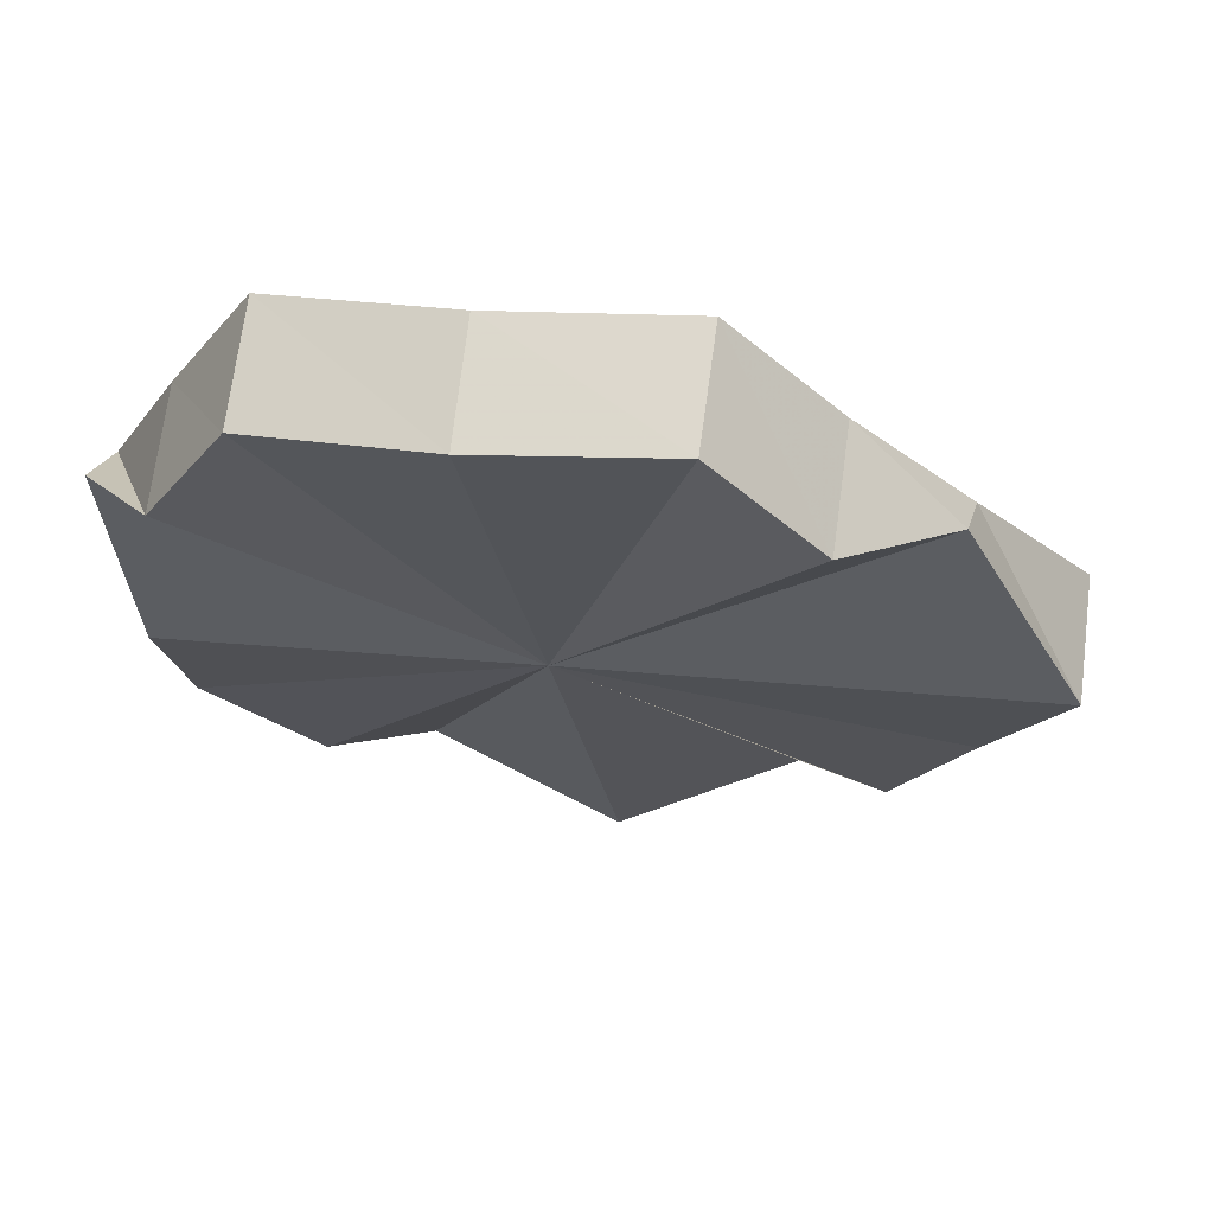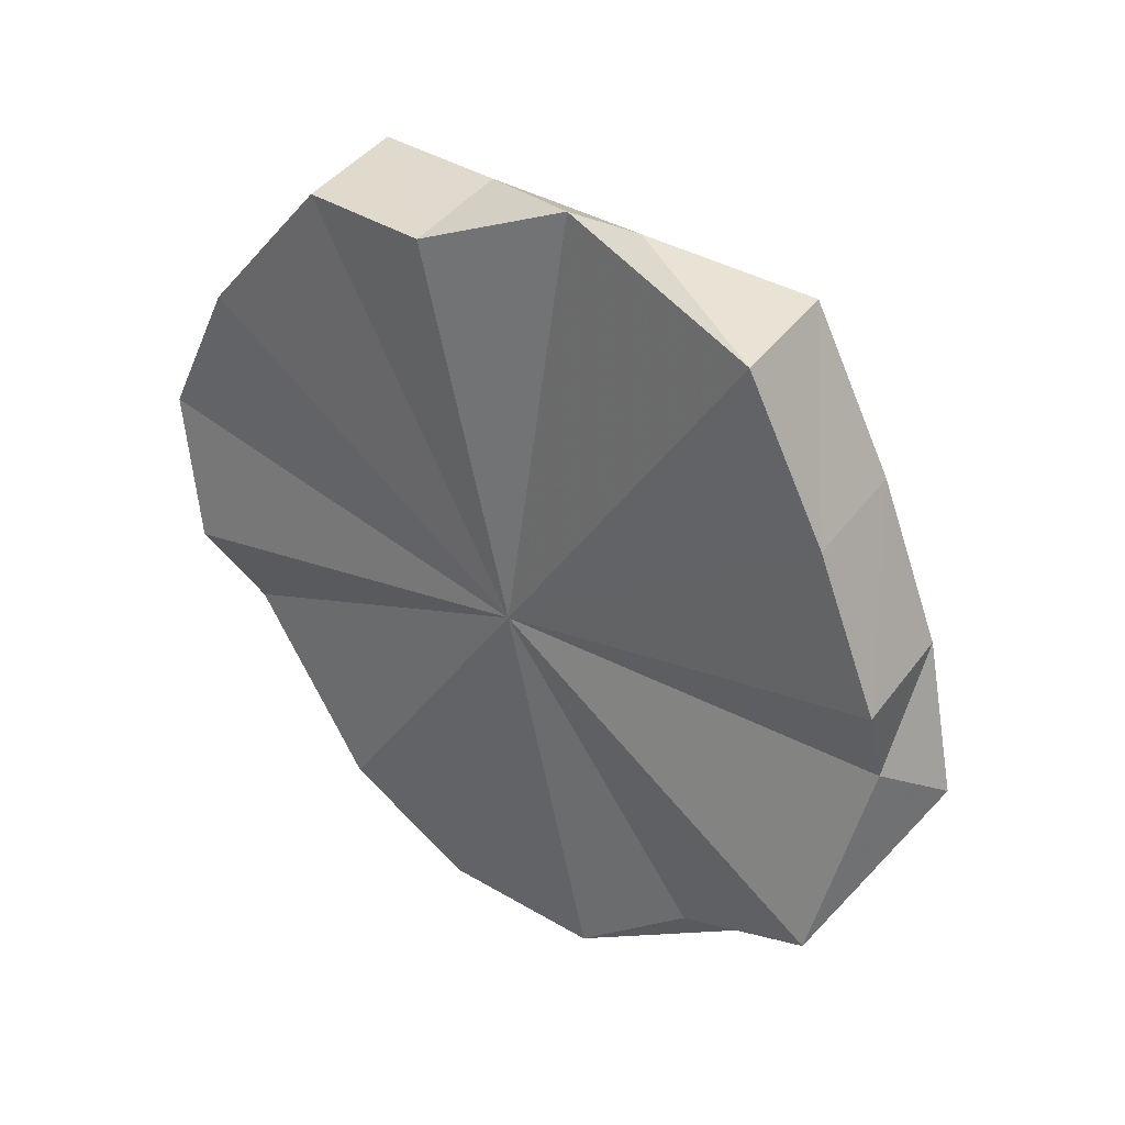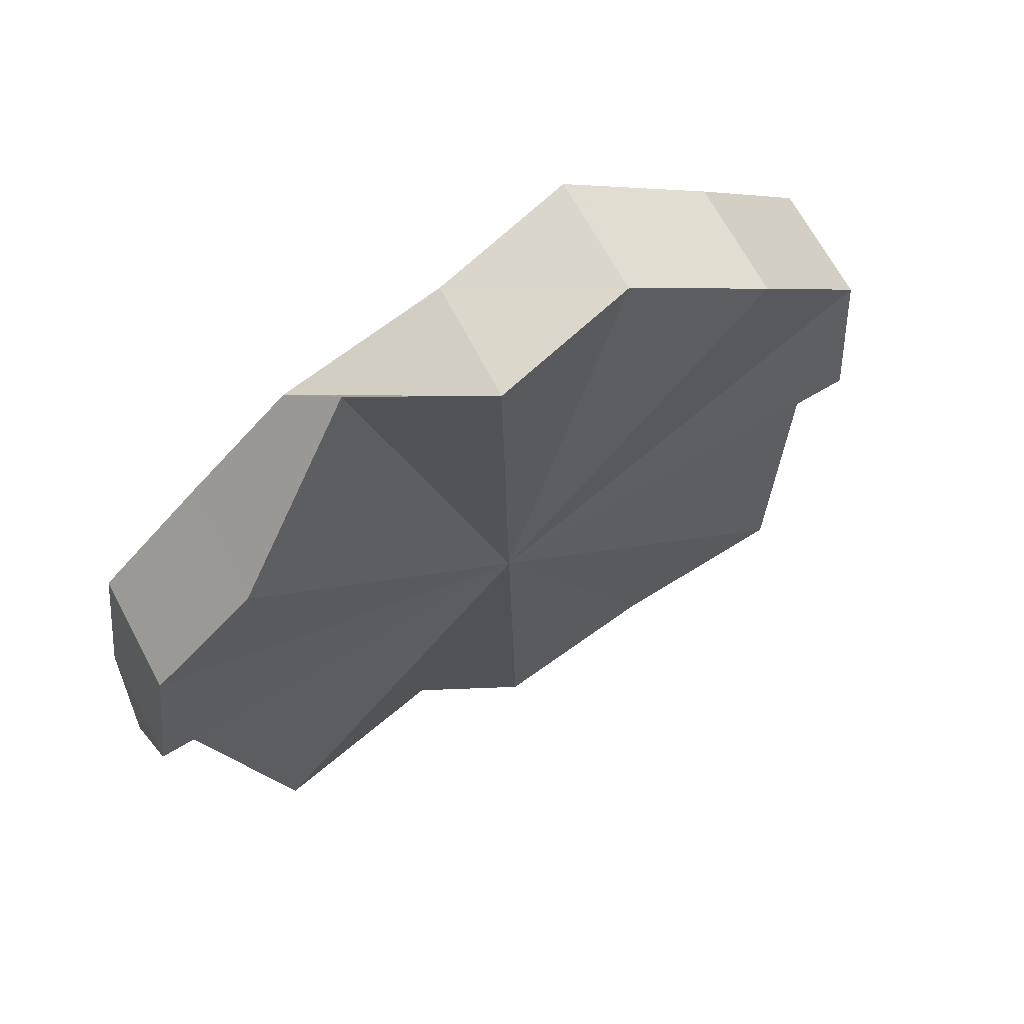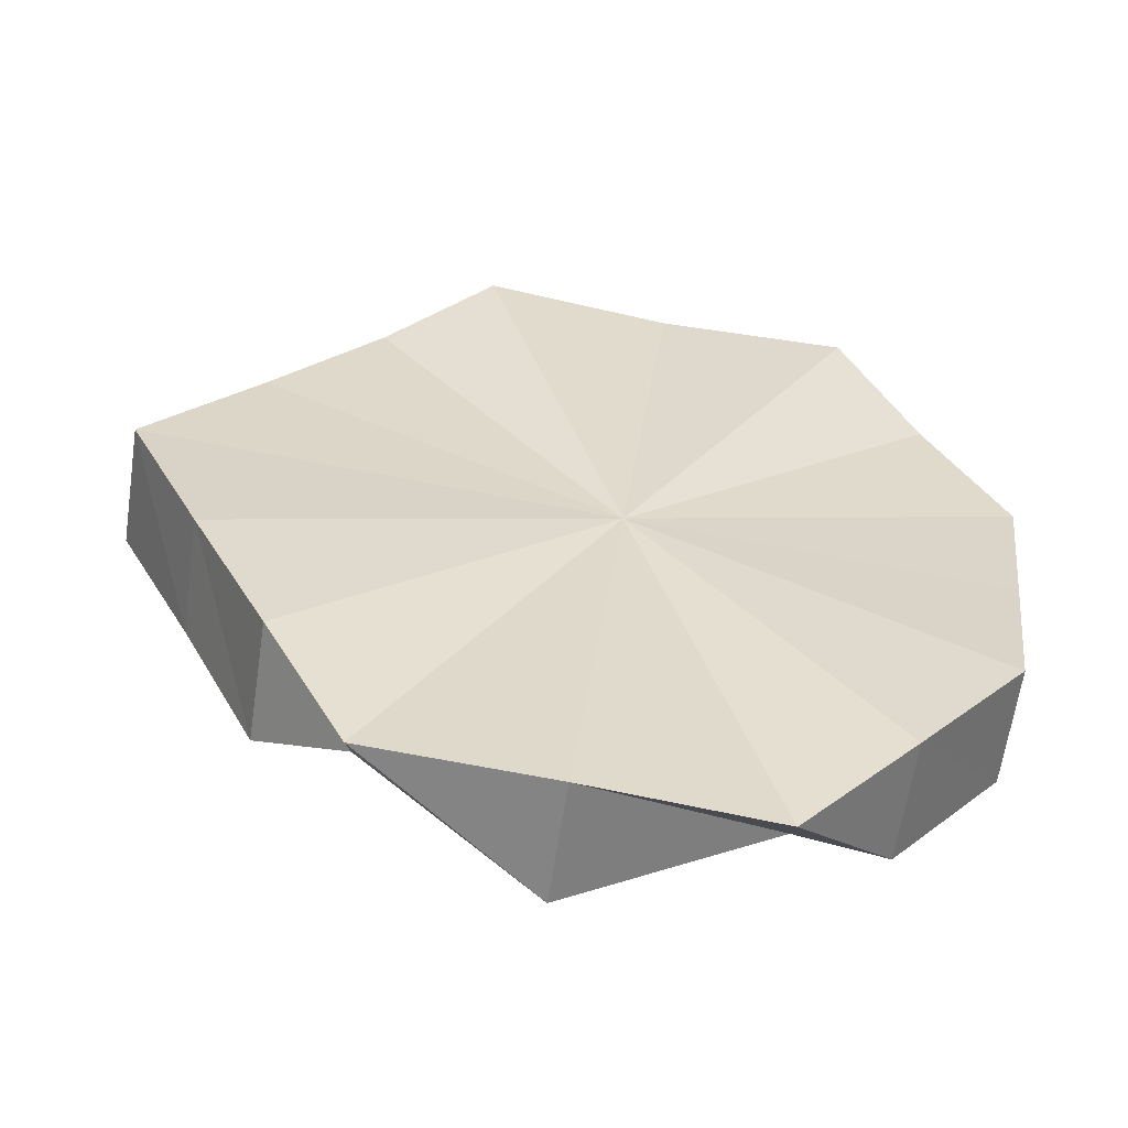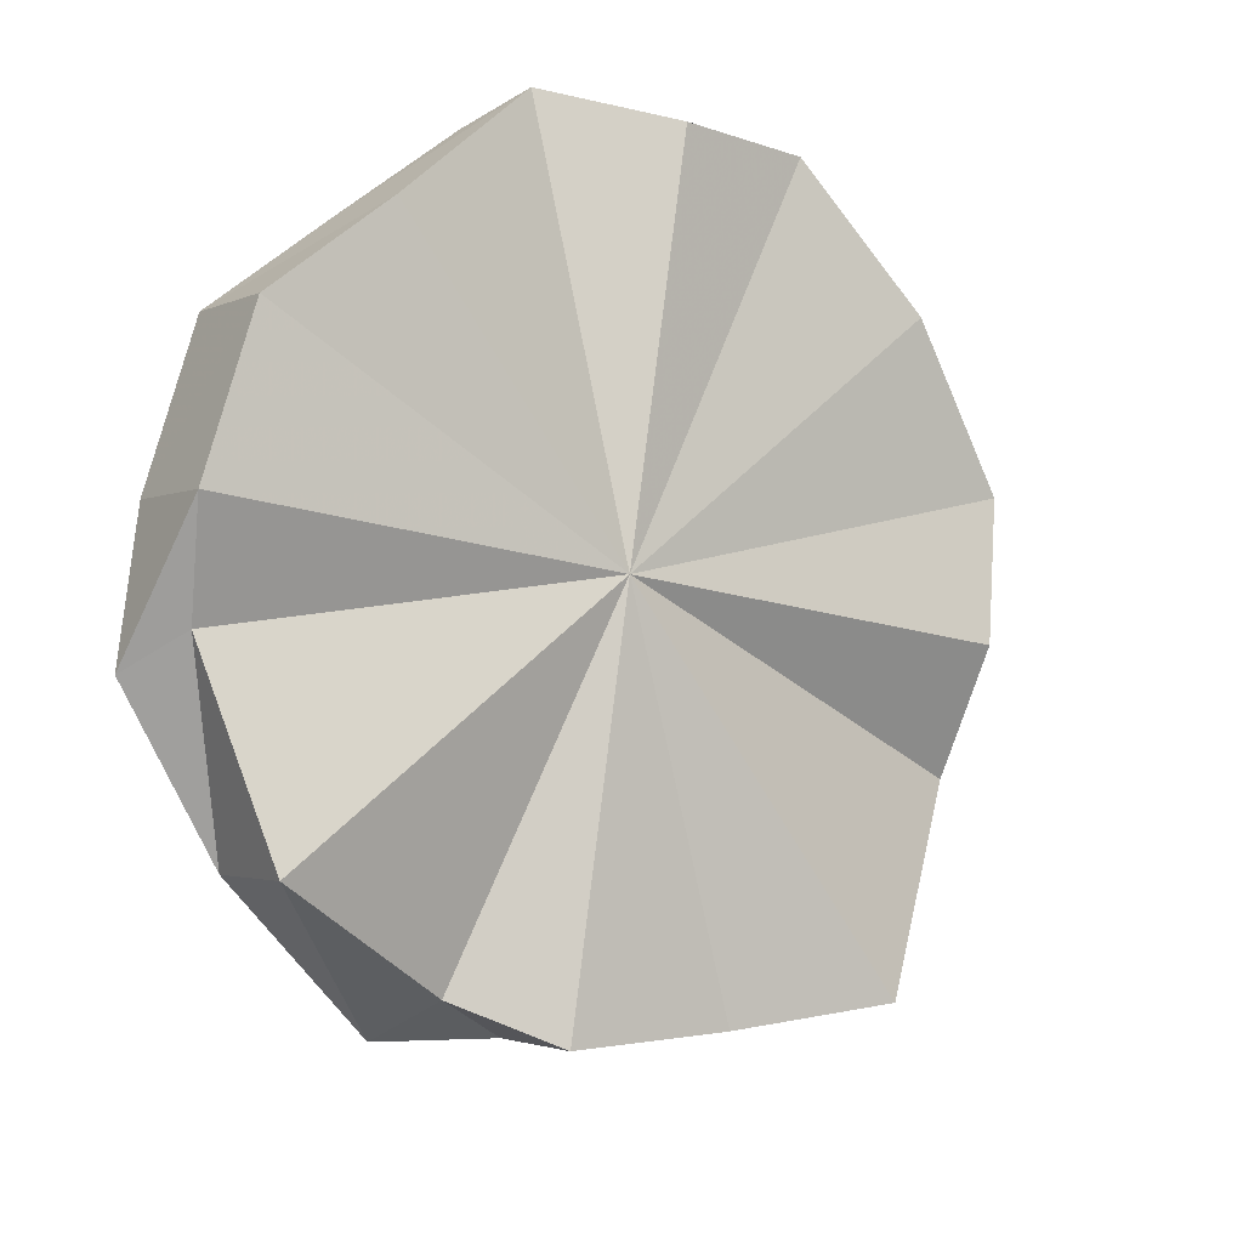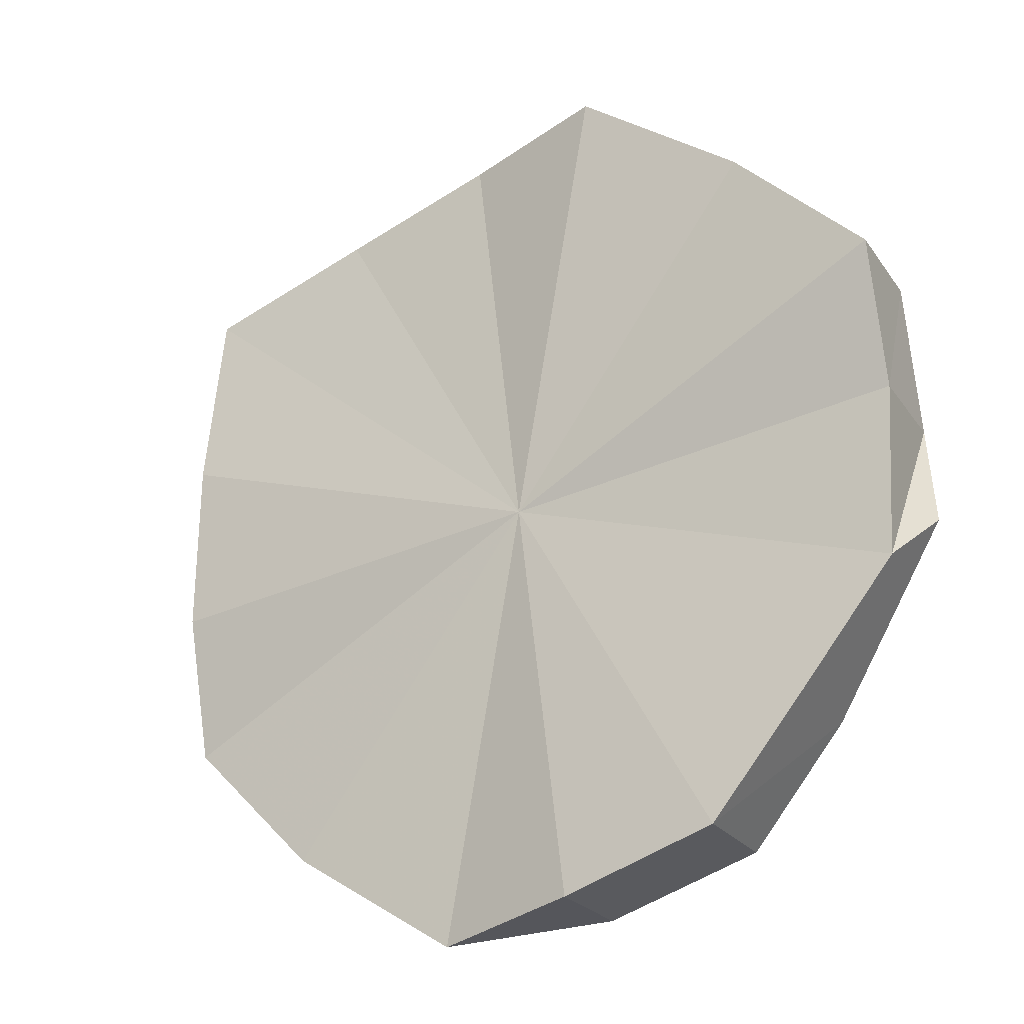
<metadata>
{"format":"obj","ext":"obj","renderer":"f3d","projection":"perspective","resolution":1024,"background":"white","views":[{"elev":18.7,"azim":-167.9,"up":"+Y"},{"elev":-30.3,"azim":-116.1,"up":"+Y"},{"elev":5.1,"azim":129.4,"up":"+Y"},{"elev":79.9,"azim":10.5,"up":"+Z"},{"elev":-71.1,"azim":120.4,"up":"+Y"},{"elev":38.8,"azim":44.9,"up":"+Y"}]}
</metadata>
<code>
o 30927
v 2246 1880 21.46
v 2246 1880 21.48
v 2246 1880 21.47
v 2246 1880 21.49
v 2246 1880 21.48
v 2246 1880 21.49
v 2246 1880 21.49
v 2246 1880 21.45
v 2246 1880 21.46
v 2246 1880 21.45
v 2246 1880 21.45
v 2246 1880 21.44
v 2246 1880 21.47
v 2246 1880 21.43
v 2246 1880 21.44
v 2246 1880 21.43
v 2246 1880 21.44
v 2246 1880 21.43
v 2246 1880 21.44
v 2246 1880 21.44
v 2246 1880 21.45
v 2246 1880 21.45
v 2246 1880 21.46
v 2246 1880 21.44
v 2246 1880 21.45
v 2246 1880 21.43
v 2246 1880 21.44
v 2246 1880 21.43
v 2246 1880 21.44
v 2246 1880 21.43
v 2246 1880 21.44
v 2246 1880 21.44
v 2246 1880 21.45
v 2246 1880 21.47
v 2246 1880 21.48
v 2246 1880 21.48
v 2246 1880 21.46
v 2246 1880 21.46
v 2246 1880 21.49
v 2246 1880 21.49
v 2246 1880 21.49
v 2246 1880 21.5
v 2246 1879 21.5
v 2246 1880 21.5
v 2246 1880 21.5
v 2246 1880 21.46
v 2246 1880 21.49
v 2246 1880 21.5
v 2246 1880 21.49
v 2246 1879 21.5
v 2246 1880 21.49
v 2246 1880 21.5
v 2246 1880 21.49
v 2246 1880 21.48
v 2246 1880 21.48
v 2246 1880 21.46
v 2246 1880 21.47
v 2246 1880 21.45
v 2246 1880 21.46
v 2246 1880 21.44
v 2246 1880 21.43
v 2246 1880 21.46
v 2246 1880 21.43
v 2246 1880 21.48
v 2246 1880 21.49
v 2246 1880 21.43
v 2246 1880 21.44
v 2246 1880 21.45
v 2246 1880 21.46
v 2246 1880 21.48
v 2246 1880 21.49
v 2246 1880 21.49
v 2246 1879 21.5
v 2246 1880 21.49
v 2246 1880 21.5
v 2246 1880 21.49
v 2246 1880 21.48
v 2246 1880 21.49
v 2246 1880 21.46
v 2246 1880 21.48
v 2246 1880 21.45
v 2246 1880 21.47
v 2246 1880 21.47
v 2246 1880 21.48
v 2246 1880 21.46
v 2246 1880 21.49
v 2246 1880 21.5
v 2246 1880 21.5
v 2246 1880 21.5
v 2246 1880 21.49
v 2246 1880 21.48
v 2246 1880 21.47
v 2246 1880 21.46
v 2246 1880 21.45
v 2246 1880 21.44
v 2246 1880 21.44
v 2246 1880 21.44
v 2246 1880 21.45
f 1 2 3
f 2 4 5
f 4 6 7
f 8 1 9
f 10 11 9
f 12 8 10
f 13 10 9
f 14 12 15
f 16 14 17
f 18 16 19
f 20 18 21
f 22 20 23
f 23 24 25
f 25 26 27
f 27 28 29
f 29 30 31
f 31 32 33
f 34 35 36
f 37 38 34
f 36 39 40
f 40 41 42
f 41 43 44
f 42 43 45
f 46 43 41
f 45 47 48
f 46 49 50
f 47 51 52
f 46 51 47
f 48 51 53
f 53 54 55
f 55 56 57
f 57 58 59
f 46 60 58
f 46 61 60
f 46 58 62
f 46 63 61
f 46 62 64
f 46 64 65
f 46 66 63
f 46 67 66
f 46 68 67
f 46 69 68
f 46 70 69
f 46 71 70
f 46 72 71
f 73 74 75
f 76 77 78
f 77 79 80
f 79 81 82
f 13 83 84
f 13 85 83
f 13 84 86
f 13 86 87
f 13 87 88
f 13 88 89
f 13 89 90
f 13 90 91
f 13 91 92
f 13 92 93
f 13 93 94
f 13 94 95
f 13 95 96
f 13 96 97
f 13 97 98

</code>
